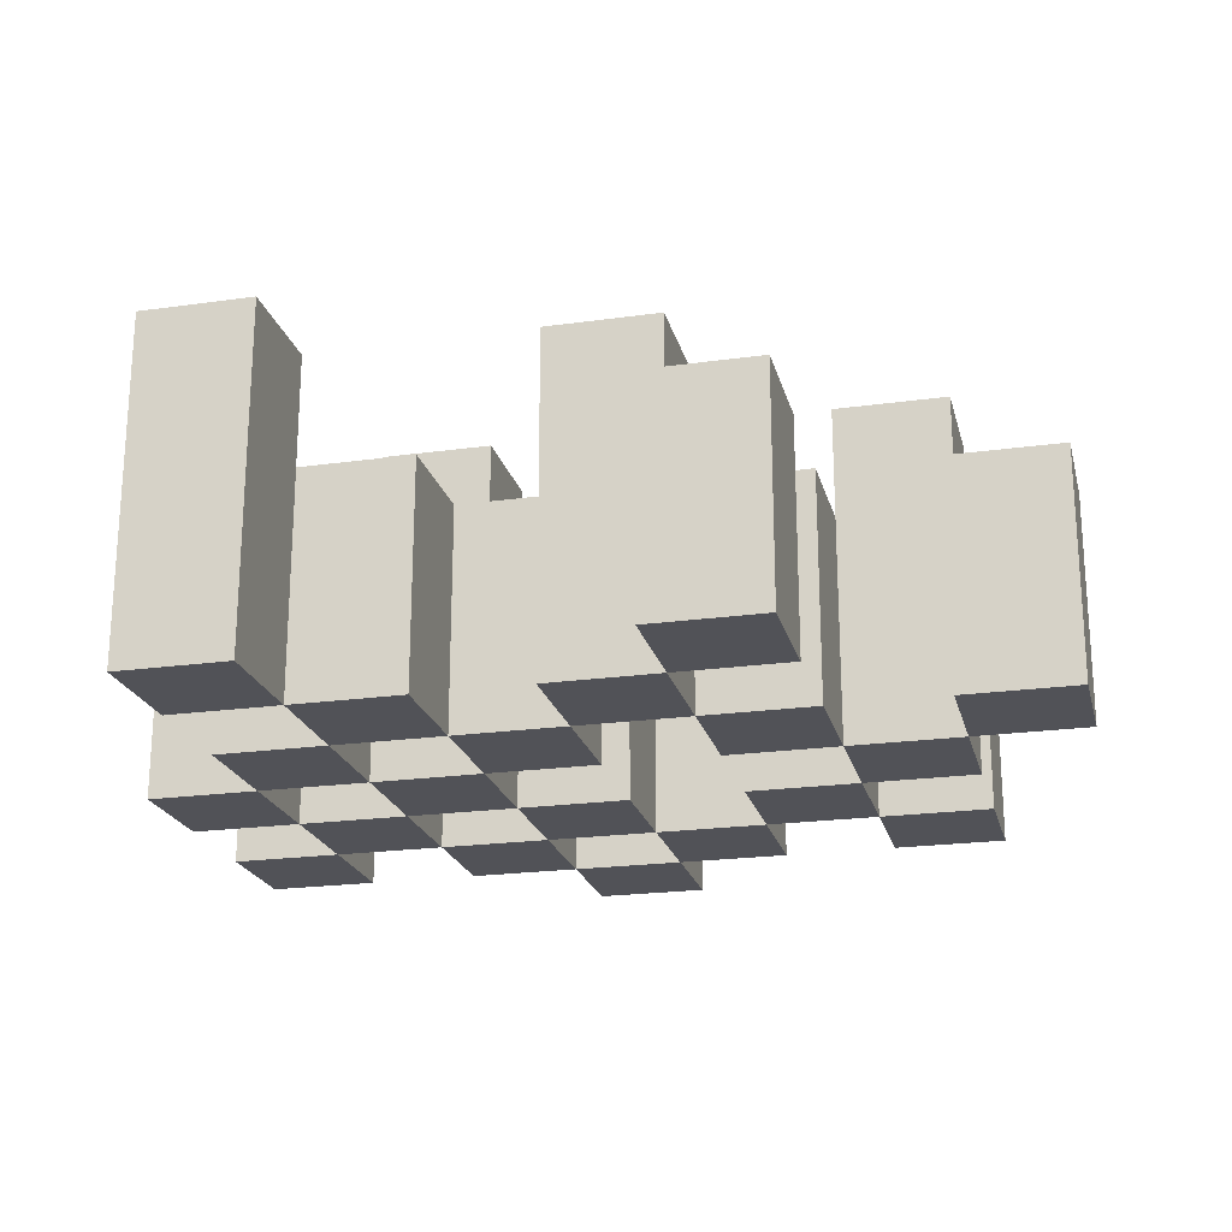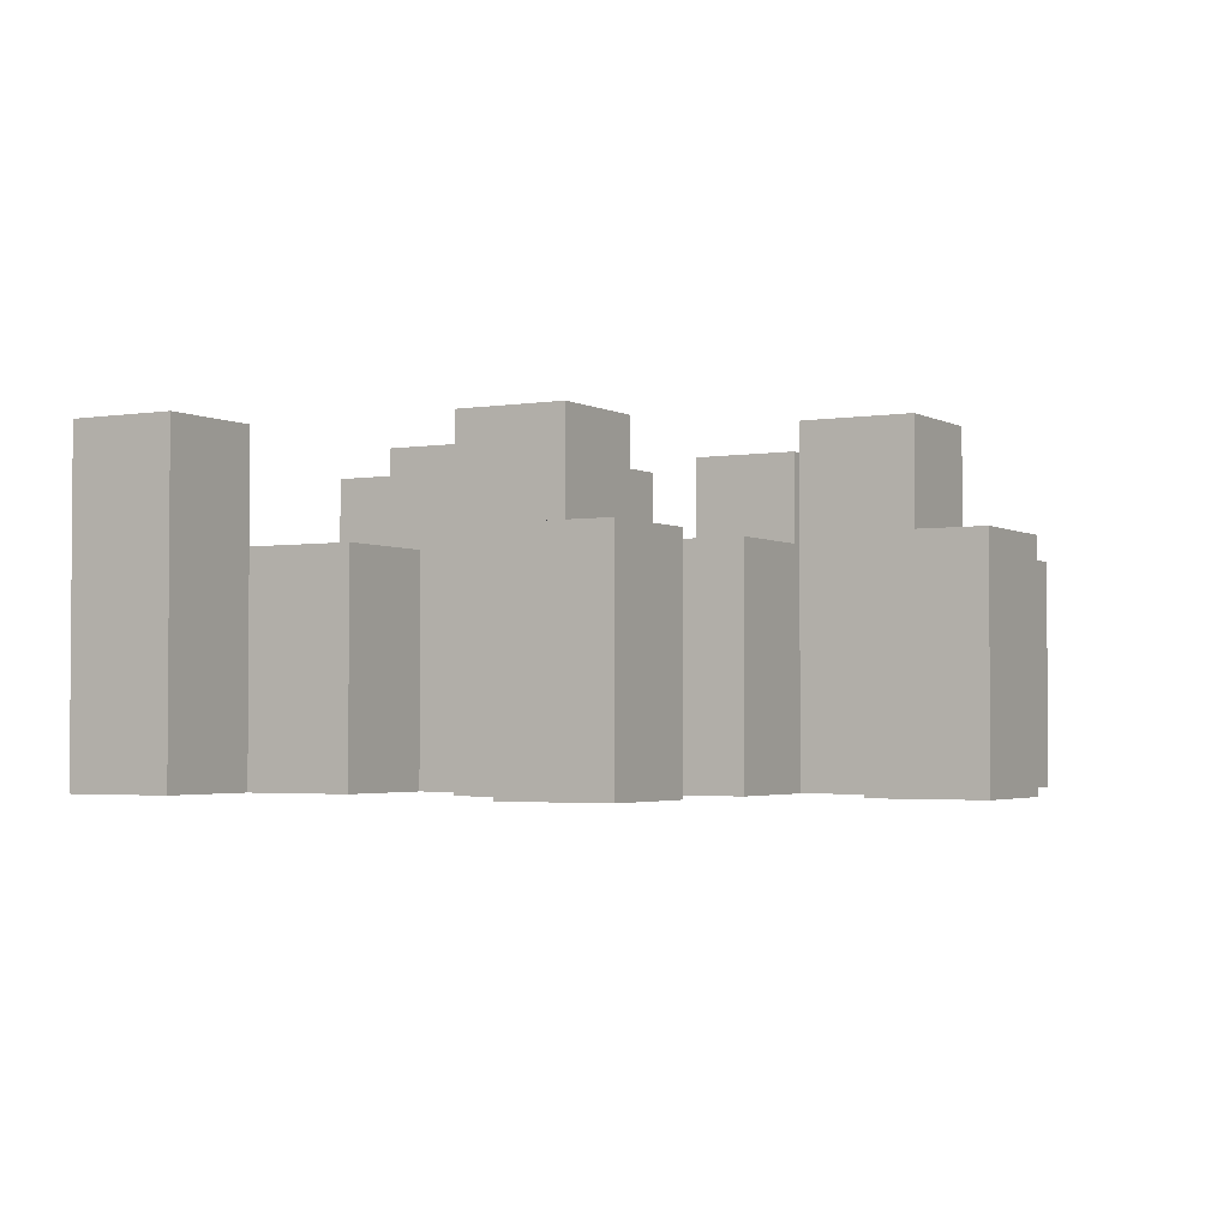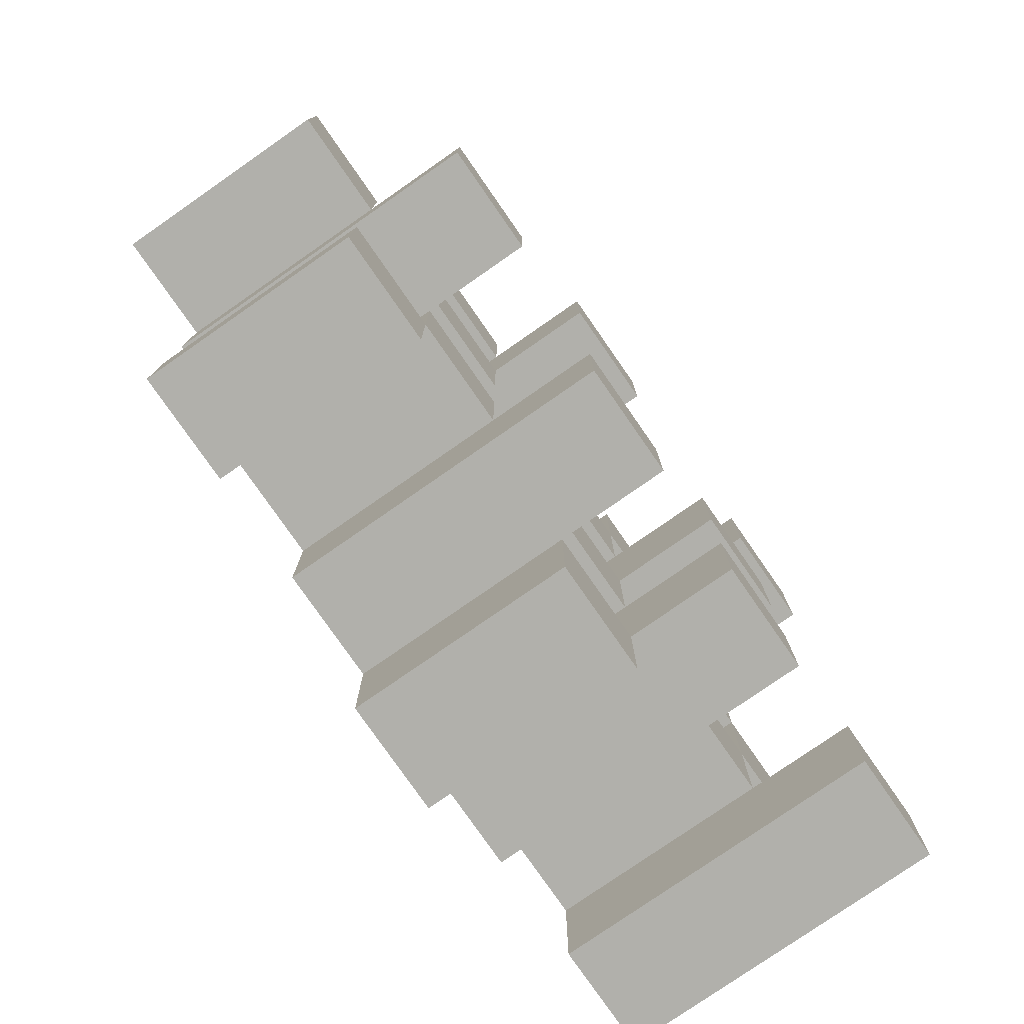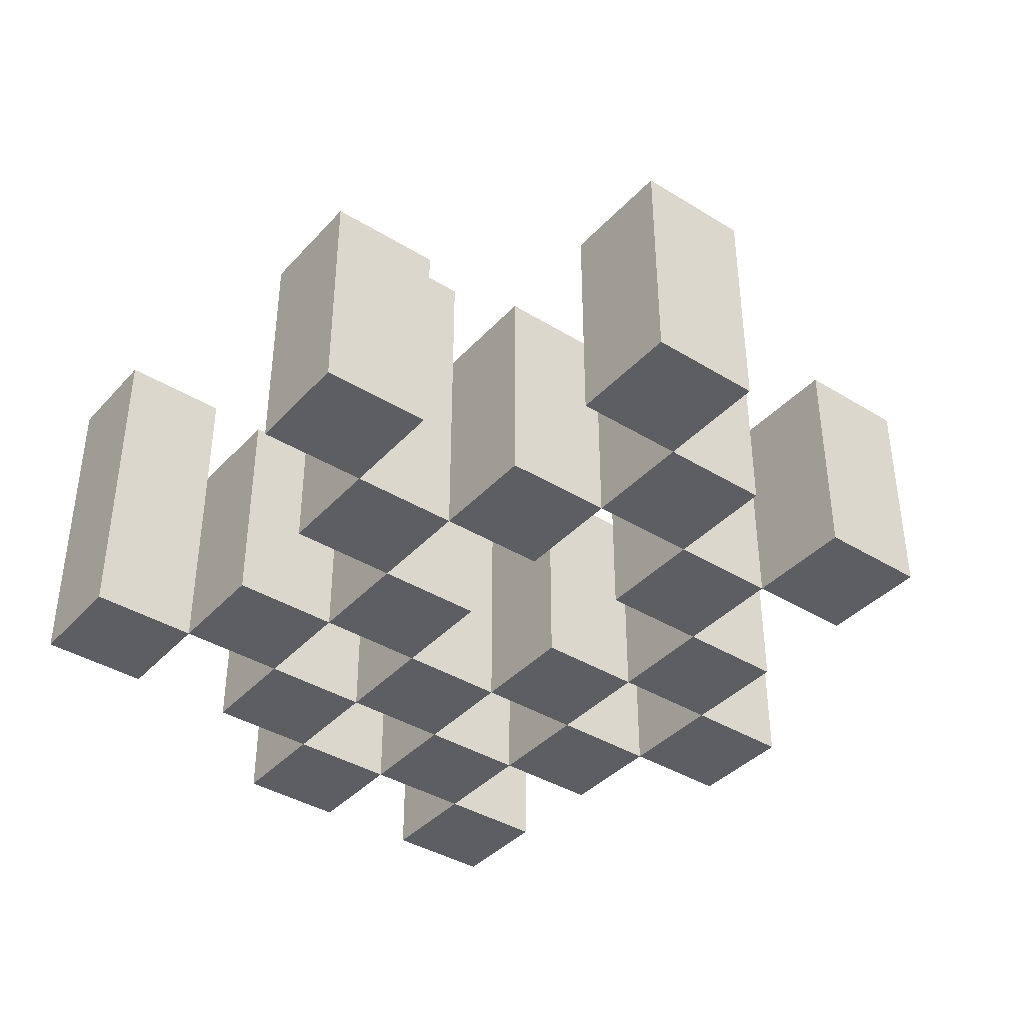
<metadata>
{"format":"obj","ext":"obj","renderer":"f3d","projection":"perspective","resolution":1024,"background":"white","views":[{"elev":-21.5,"azim":13.8,"up":"+Y"},{"elev":-2.6,"azim":29.7,"up":"+Y"},{"elev":-78.4,"azim":124.8,"up":"+Z"},{"elev":-39.2,"azim":52.5,"up":"+Y"}]}
</metadata>
<code>
o
v -17.1 0.9 22.9
v -17.1 0.9 22.8
v -17.1 0.9 22.7
v -17.1 0.9 22.6
v -17.1 1.1 22.9
v -17.1 1.1 22.8
v -17.1 1.2 22.7
v -17.1 1.2 22.6
v -17 0.9 23.2
v -17 0.9 23.1
v -17 0.9 23
v -17 0.9 22.9
v -17 0.9 22.8
v -17 0.9 22.7
v -17 1.1 23
v -17 1.1 22.9
v -17 1.1 22.8
v -17 1.1 22.7
v -17 1.2 23.2
v -17 1.2 23.1
v -16.9 0.9 23.1
v -16.9 0.9 23
v -16.9 0.9 22.9
v -16.9 0.9 22.8
v -16.9 0.9 22.7
v -16.9 0.9 22.6
v -16.9 1.1 23.1
v -16.9 1.1 23
v -16.9 1.1 22.9
v -16.9 1.1 22.8
v -16.9 1.1 22.7
v -16.9 1.2 22.9
v -16.9 1.2 22.8
v -16.9 1.2 22.7
v -16.9 1.2 22.6
v -16.8 0.9 23
v -16.8 0.9 22.9
v -16.8 0.9 22.8
v -16.8 0.9 22.7
v -16.8 0.9 22.6
v -16.8 0.9 22.5
v -16.8 1.1 23
v -16.8 1.1 22.9
v -16.8 1.1 22.8
v -16.8 1.1 22.7
v -16.8 1.1 22.6
v -16.8 1.1 22.5
v -16.7 0.9 23.1
v -16.7 0.9 23
v -16.7 0.9 22.7
v -16.7 0.9 22.6
v -16.7 1.1 23
v -16.7 1.1 22.7
v -16.7 1.1 22.6
v -16.7 1.2 23.1
v -16.7 1.2 23
v -16.7 1.2 22.7
v -16.7 1.2 22.6
v -16.6 0.9 23.2
v -16.6 0.9 23.1
v -16.6 0.9 23
v -16.6 0.9 22.9
v -16.6 0.9 22.8
v -16.6 0.9 22.7
v -16.6 1.1 23.2
v -16.6 1.1 23.1
v -16.6 1.1 23
v -16.6 1.1 22.9
v -16.6 1.1 22.8
v -16.6 1.1 22.7
v -16.5 0.9 22.9
v -16.5 0.9 22.8
v -16.5 0.9 22.7
v -16.5 0.9 22.6
v -16.5 1.1 22.9
v -16.5 1.1 22.8
v -16.5 1.1 22.7
v -16.5 1.1 22.6
v -16.5 1.2 22.9
v -16.5 1.2 22.8
v -16.4 0.9 23
v -16.4 0.9 22.9
v -16.4 1.1 23
v -16.4 1.1 22.9
v -17 0.9 22.9
v -17 0.9 22.8
v -17 0.9 22.7
v -17 0.9 22.6
v -17 1.1 22.9
v -17 1.1 22.8
v -17 1.1 22.7
v -17 1.2 22.7
v -17 1.2 22.6
v -16.9 0.9 23.2
v -16.9 0.9 23.1
v -16.9 0.9 23
v -16.9 0.9 22.9
v -16.9 0.9 22.8
v -16.9 0.9 22.7
v -16.9 1.1 23.1
v -16.9 1.1 23
v -16.9 1.1 22.9
v -16.9 1.1 22.8
v -16.9 1.1 22.7
v -16.9 1.2 23.2
v -16.9 1.2 23.1
v -16.8 0.9 23.1
v -16.8 0.9 23
v -16.8 0.9 22.9
v -16.8 0.9 22.8
v -16.8 0.9 22.7
v -16.8 0.9 22.6
v -16.8 1.1 23.1
v -16.8 1.1 23
v -16.8 1.1 22.9
v -16.8 1.1 22.8
v -16.8 1.1 22.7
v -16.8 1.1 22.6
v -16.8 1.2 22.9
v -16.8 1.2 22.8
v -16.8 1.2 22.7
v -16.8 1.2 22.6
v -16.7 0.9 23
v -16.7 0.9 22.9
v -16.7 0.9 22.8
v -16.7 0.9 22.7
v -16.7 0.9 22.6
v -16.7 0.9 22.5
v -16.7 1.1 23
v -16.7 1.1 22.9
v -16.7 1.1 22.8
v -16.7 1.1 22.7
v -16.7 1.1 22.6
v -16.7 1.1 22.5
v -16.6 0.9 23.1
v -16.6 0.9 23
v -16.6 0.9 22.7
v -16.6 0.9 22.6
v -16.6 1.1 23.1
v -16.6 1.1 23
v -16.6 1.1 22.7
v -16.6 1.2 23.1
v -16.6 1.2 23
v -16.6 1.2 22.7
v -16.6 1.2 22.6
v -16.5 0.9 23.2
v -16.5 0.9 23.1
v -16.5 0.9 23
v -16.5 0.9 22.9
v -16.5 0.9 22.8
v -16.5 0.9 22.7
v -16.5 1.1 23.2
v -16.5 1.1 23.1
v -16.5 1.1 23
v -16.5 1.1 22.9
v -16.5 1.1 22.8
v -16.5 1.1 22.7
v -16.4 0.9 22.9
v -16.4 0.9 22.8
v -16.4 0.9 22.7
v -16.4 0.9 22.6
v -16.4 1.1 22.9
v -16.4 1.1 22.7
v -16.4 1.1 22.6
v -16.4 1.2 22.9
v -16.4 1.2 22.8
v -16.3 0.9 23
v -16.3 0.9 22.9
v -16.3 1.1 23
v -16.3 1.1 22.9
v -17 0.9 23.2
v -17 1.2 23.2
v -16.9 0.9 23.2
v -16.9 1.2 23.2
v -16.6 0.9 23.2
v -16.6 1.1 23.2
v -16.5 0.9 23.2
v -16.5 1.1 23.2
v -16.9 0.9 23.1
v -16.9 1.1 23.1
v -16.8 0.9 23.1
v -16.8 1.1 23.1
v -16.7 0.9 23.1
v -16.7 1.2 23.1
v -16.6 0.9 23.1
v -16.6 1.1 23.1
v -16.6 1.2 23.1
v -17 0.9 23
v -17 1.1 23
v -16.9 0.9 23
v -16.9 1.1 23
v -16.8 0.9 23
v -16.8 1.1 23
v -16.7 0.9 23
v -16.7 1.1 23
v -16.6 0.9 23
v -16.6 1.1 23
v -16.5 0.9 23
v -16.5 1.1 23
v -16.4 0.9 23
v -16.4 1.1 23
v -16.3 0.9 23
v -16.3 1.1 23
v -17.1 0.9 22.9
v -17.1 1.1 22.9
v -17 0.9 22.9
v -17 1.1 22.9
v -16.9 0.9 22.9
v -16.9 1.1 22.9
v -16.9 1.2 22.9
v -16.8 0.9 22.9
v -16.8 1.1 22.9
v -16.8 1.2 22.9
v -16.5 0.9 22.9
v -16.5 1.1 22.9
v -16.5 1.2 22.9
v -16.4 0.9 22.9
v -16.4 1.1 22.9
v -16.4 1.2 22.9
v -17 0.9 22.8
v -17 1.1 22.8
v -16.9 0.9 22.8
v -16.9 1.1 22.8
v -16.8 0.9 22.8
v -16.8 1.1 22.8
v -16.7 0.9 22.8
v -16.7 1.1 22.8
v -16.6 0.9 22.8
v -16.6 1.1 22.8
v -16.5 0.9 22.8
v -16.5 1.1 22.8
v -17.1 0.9 22.7
v -17.1 1.2 22.7
v -17 0.9 22.7
v -17 1.1 22.7
v -17 1.2 22.7
v -16.9 0.9 22.7
v -16.9 1.1 22.7
v -16.9 1.2 22.7
v -16.8 0.9 22.7
v -16.8 1.1 22.7
v -16.8 1.2 22.7
v -16.7 0.9 22.7
v -16.7 1.1 22.7
v -16.7 1.2 22.7
v -16.6 0.9 22.7
v -16.6 1.1 22.7
v -16.6 1.2 22.7
v -16.5 0.9 22.7
v -16.5 1.1 22.7
v -16.4 0.9 22.7
v -16.4 1.1 22.7
v -16.8 0.9 22.6
v -16.8 1.1 22.6
v -16.7 0.9 22.6
v -16.7 1.1 22.6
v -17 0.9 23.1
v -17 1.2 23.1
v -16.9 0.9 23.1
v -16.9 1.1 23.1
v -16.9 1.2 23.1
v -16.6 0.9 23.1
v -16.6 1.1 23.1
v -16.5 0.9 23.1
v -16.5 1.1 23.1
v -16.9 0.9 23
v -16.9 1.1 23
v -16.8 0.9 23
v -16.8 1.1 23
v -16.7 0.9 23
v -16.7 1.1 23
v -16.7 1.2 23
v -16.6 0.9 23
v -16.6 1.1 23
v -16.6 1.2 23
v -17 0.9 22.9
v -17 1.1 22.9
v -16.9 0.9 22.9
v -16.9 1.1 22.9
v -16.8 0.9 22.9
v -16.8 1.1 22.9
v -16.7 0.9 22.9
v -16.7 1.1 22.9
v -16.6 0.9 22.9
v -16.6 1.1 22.9
v -16.5 0.9 22.9
v -16.5 1.1 22.9
v -16.4 0.9 22.9
v -16.4 1.1 22.9
v -16.3 0.9 22.9
v -16.3 1.1 22.9
v -17.1 0.9 22.8
v -17.1 1.1 22.8
v -17 0.9 22.8
v -17 1.1 22.8
v -16.9 0.9 22.8
v -16.9 1.1 22.8
v -16.9 1.2 22.8
v -16.8 0.9 22.8
v -16.8 1.1 22.8
v -16.8 1.2 22.8
v -16.5 0.9 22.8
v -16.5 1.1 22.8
v -16.5 1.2 22.8
v -16.4 0.9 22.8
v -16.4 1.2 22.8
v -17 0.9 22.7
v -17 1.1 22.7
v -16.9 0.9 22.7
v -16.9 1.1 22.7
v -16.8 0.9 22.7
v -16.8 1.1 22.7
v -16.7 0.9 22.7
v -16.7 1.1 22.7
v -16.6 0.9 22.7
v -16.6 1.1 22.7
v -16.5 0.9 22.7
v -16.5 1.1 22.7
v -17.1 0.9 22.6
v -17.1 1.2 22.6
v -17 0.9 22.6
v -17 1.2 22.6
v -16.9 0.9 22.6
v -16.9 1.2 22.6
v -16.8 0.9 22.6
v -16.8 1.1 22.6
v -16.8 1.2 22.6
v -16.7 0.9 22.6
v -16.7 1.1 22.6
v -16.7 1.2 22.6
v -16.6 0.9 22.6
v -16.6 1.2 22.6
v -16.5 0.9 22.6
v -16.5 1.1 22.6
v -16.4 0.9 22.6
v -16.4 1.1 22.6
v -16.8 0.9 22.5
v -16.8 1.1 22.5
v -16.7 0.9 22.5
v -16.7 1.1 22.5
v -17 0.9 23.2
v -16.9 0.9 23.2
v -16.6 0.9 23.2
v -16.5 0.9 23.2
v -17 0.9 23.1
v -16.9 0.9 23.1
v -16.8 0.9 23.1
v -16.7 0.9 23.1
v -16.6 0.9 23.1
v -16.5 0.9 23.1
v -17 0.9 23
v -16.9 0.9 23
v -16.8 0.9 23
v -16.7 0.9 23
v -16.6 0.9 23
v -16.5 0.9 23
v -16.4 0.9 23
v -16.3 0.9 23
v -17.1 0.9 22.9
v -17 0.9 22.9
v -16.9 0.9 22.9
v -16.8 0.9 22.9
v -16.7 0.9 22.9
v -16.6 0.9 22.9
v -16.5 0.9 22.9
v -16.4 0.9 22.9
v -16.3 0.9 22.9
v -17.1 0.9 22.8
v -17 0.9 22.8
v -16.9 0.9 22.8
v -16.8 0.9 22.8
v -16.7 0.9 22.8
v -16.6 0.9 22.8
v -16.5 0.9 22.8
v -16.4 0.9 22.8
v -17.1 0.9 22.7
v -17 0.9 22.7
v -16.9 0.9 22.7
v -16.8 0.9 22.7
v -16.7 0.9 22.7
v -16.6 0.9 22.7
v -16.5 0.9 22.7
v -16.4 0.9 22.7
v -17.1 0.9 22.6
v -17 0.9 22.6
v -16.9 0.9 22.6
v -16.8 0.9 22.6
v -16.7 0.9 22.6
v -16.6 0.9 22.6
v -16.5 0.9 22.6
v -16.4 0.9 22.6
v -16.8 0.9 22.5
v -16.7 0.9 22.5
v -16.6 1.1 23.2
v -16.5 1.1 23.2
v -16.9 1.1 23.1
v -16.8 1.1 23.1
v -16.6 1.1 23.1
v -16.5 1.1 23.1
v -17 1.1 23
v -16.9 1.1 23
v -16.8 1.1 23
v -16.7 1.1 23
v -16.6 1.1 23
v -16.5 1.1 23
v -16.4 1.1 23
v -16.3 1.1 23
v -17.1 1.1 22.9
v -17 1.1 22.9
v -16.9 1.1 22.9
v -16.8 1.1 22.9
v -16.7 1.1 22.9
v -16.6 1.1 22.9
v -16.5 1.1 22.9
v -16.4 1.1 22.9
v -16.3 1.1 22.9
v -17.1 1.1 22.8
v -17 1.1 22.8
v -16.9 1.1 22.8
v -16.8 1.1 22.8
v -16.7 1.1 22.8
v -16.6 1.1 22.8
v -16.5 1.1 22.8
v -17 1.1 22.7
v -16.9 1.1 22.7
v -16.8 1.1 22.7
v -16.7 1.1 22.7
v -16.6 1.1 22.7
v -16.5 1.1 22.7
v -16.4 1.1 22.7
v -16.8 1.1 22.6
v -16.7 1.1 22.6
v -16.5 1.1 22.6
v -16.4 1.1 22.6
v -16.8 1.1 22.5
v -16.7 1.1 22.5
v -17 1.2 23.2
v -16.9 1.2 23.2
v -17 1.2 23.1
v -16.9 1.2 23.1
v -16.7 1.2 23.1
v -16.6 1.2 23.1
v -16.7 1.2 23
v -16.6 1.2 23
v -16.9 1.2 22.9
v -16.8 1.2 22.9
v -16.5 1.2 22.9
v -16.4 1.2 22.9
v -16.9 1.2 22.8
v -16.8 1.2 22.8
v -16.5 1.2 22.8
v -16.4 1.2 22.8
v -17.1 1.2 22.7
v -17 1.2 22.7
v -16.9 1.2 22.7
v -16.8 1.2 22.7
v -16.7 1.2 22.7
v -16.6 1.2 22.7
v -17.1 1.2 22.6
v -17 1.2 22.6
v -16.9 1.2 22.6
v -16.8 1.2 22.6
v -16.7 1.2 22.6
v -16.6 1.2 22.6
f 5 2 1
f 6 2 5
f 7 4 3
f 8 4 7
f 15 12 11
f 16 12 15
f 17 14 13
f 18 14 17
f 19 10 9
f 20 10 19
f 27 22 21
f 28 22 27
f 29 24 23
f 30 24 29
f 31 26 25
f 32 30 29
f 33 30 32
f 34 26 31
f 35 26 34
f 42 37 36
f 43 37 42
f 44 39 38
f 45 39 44
f 46 41 40
f 47 41 46
f 52 49 48
f 53 51 50
f 54 51 53
f 55 52 48
f 56 52 55
f 57 54 53
f 58 54 57
f 65 60 59
f 66 60 65
f 67 62 61
f 68 62 67
f 69 64 63
f 70 64 69
f 75 72 71
f 76 72 75
f 77 74 73
f 78 74 77
f 79 76 75
f 80 76 79
f 83 82 81
f 84 82 83
f 85 86 89
f 89 86 90
f 87 88 91
f 91 88 92
f 92 88 93
f 94 95 100
f 96 97 101
f 101 97 102
f 98 99 103
f 103 99 104
f 94 100 105
f 105 100 106
f 107 108 113
f 113 108 114
f 109 110 115
f 115 110 116
f 111 112 117
f 117 112 118
f 115 116 119
f 119 116 120
f 117 118 121
f 121 118 122
f 123 124 129
f 129 124 130
f 125 126 131
f 131 126 132
f 127 128 133
f 133 128 134
f 135 136 139
f 139 136 140
f 137 138 141
f 139 140 142
f 142 140 143
f 141 138 144
f 144 138 145
f 146 147 152
f 152 147 153
f 148 149 154
f 154 149 155
f 150 151 156
f 156 151 157
f 158 159 162
f 160 161 163
f 163 161 164
f 162 159 165
f 165 159 166
f 167 168 169
f 169 168 170
f 173 172 171
f 174 172 173
f 177 176 175
f 178 176 177
f 181 180 179
f 182 180 181
f 185 184 183
f 186 184 185
f 187 184 186
f 190 189 188
f 191 189 190
f 194 193 192
f 195 193 194
f 198 197 196
f 199 197 198
f 202 201 200
f 203 201 202
f 206 205 204
f 207 205 206
f 211 209 208
f 211 210 209
f 212 210 211
f 213 210 212
f 217 215 214
f 217 216 215
f 218 216 217
f 219 216 218
f 222 221 220
f 223 221 222
f 226 225 224
f 227 225 226
f 230 229 228
f 231 229 230
f 234 233 232
f 235 233 234
f 236 233 235
f 240 238 237
f 240 239 238
f 241 239 240
f 242 239 241
f 246 244 243
f 246 245 244
f 247 245 246
f 248 245 247
f 251 250 249
f 252 250 251
f 255 254 253
f 256 254 255
f 257 258 259
f 259 258 260
f 260 258 261
f 262 263 264
f 264 263 265
f 266 267 268
f 268 267 269
f 270 271 273
f 271 272 273
f 273 272 274
f 274 272 275
f 276 277 278
f 278 277 279
f 280 281 282
f 282 281 283
f 284 285 286
f 286 285 287
f 288 289 290
f 290 289 291
f 292 293 294
f 294 293 295
f 296 297 299
f 297 298 299
f 299 298 300
f 300 298 301
f 302 303 305
f 303 304 305
f 305 304 306
f 307 308 309
f 309 308 310
f 311 312 313
f 313 312 314
f 315 316 317
f 317 316 318
f 319 320 321
f 321 320 322
f 323 324 325
f 325 324 326
f 326 324 327
f 328 329 331
f 329 330 331
f 331 330 332
f 333 334 335
f 335 334 336
f 337 338 339
f 339 338 340
f 345 342 341
f 346 342 345
f 349 344 343
f 350 344 349
f 352 347 346
f 353 347 352
f 354 349 348
f 355 349 354
f 360 352 351
f 361 352 360
f 362 354 353
f 363 354 362
f 364 356 355
f 365 356 364
f 366 358 357
f 367 358 366
f 368 360 359
f 369 360 368
f 370 362 361
f 371 362 370
f 374 366 365
f 375 366 374
f 377 370 369
f 378 370 377
f 379 372 371
f 380 372 379
f 381 374 373
f 382 374 381
f 384 377 376
f 385 377 384
f 386 379 378
f 387 379 386
f 388 381 380
f 389 381 388
f 390 383 382
f 391 383 390
f 392 388 387
f 393 388 392
f 394 395 398
f 398 395 399
f 396 397 401
f 401 397 402
f 400 401 409
f 409 401 410
f 402 403 411
f 411 403 412
f 404 405 413
f 413 405 414
f 406 407 415
f 415 407 416
f 408 409 417
f 417 409 418
f 418 419 424
f 424 419 425
f 420 421 426
f 426 421 427
f 422 423 428
f 428 423 429
f 429 430 433
f 433 430 434
f 431 432 435
f 435 432 436
f 437 438 439
f 439 438 440
f 441 442 443
f 443 442 444
f 445 446 449
f 449 446 450
f 447 448 451
f 451 448 452
f 453 454 459
f 459 454 460
f 455 456 461
f 461 456 462
f 457 458 463
f 463 458 464

</code>
